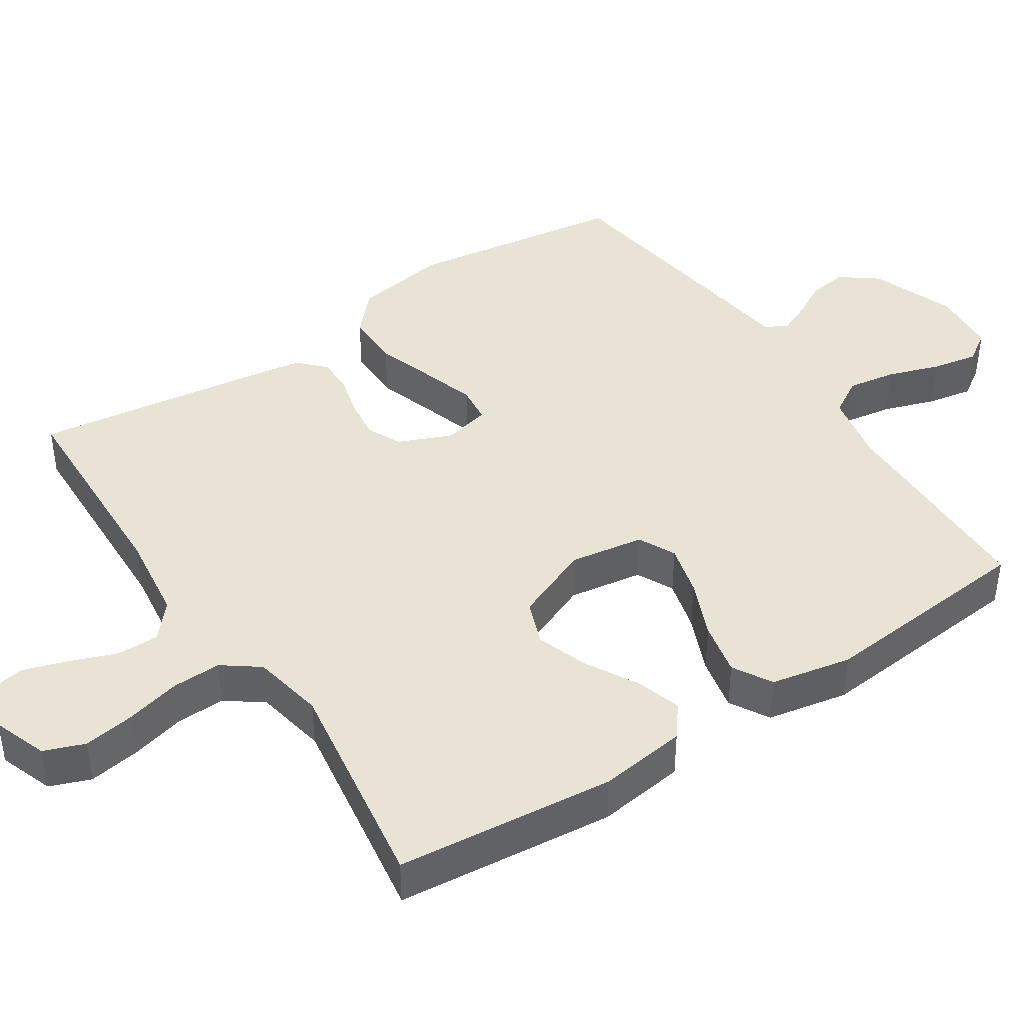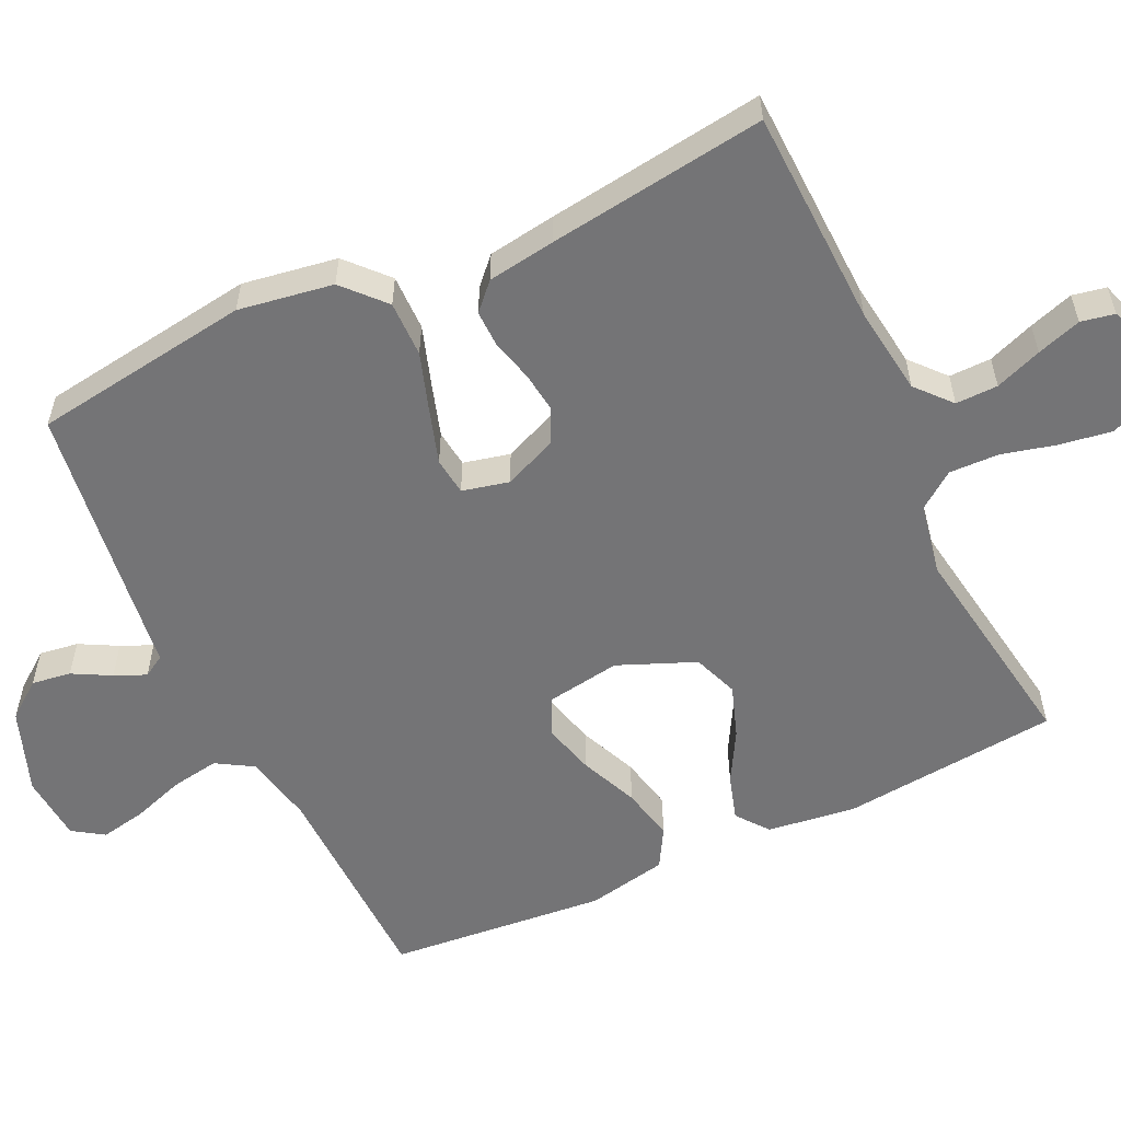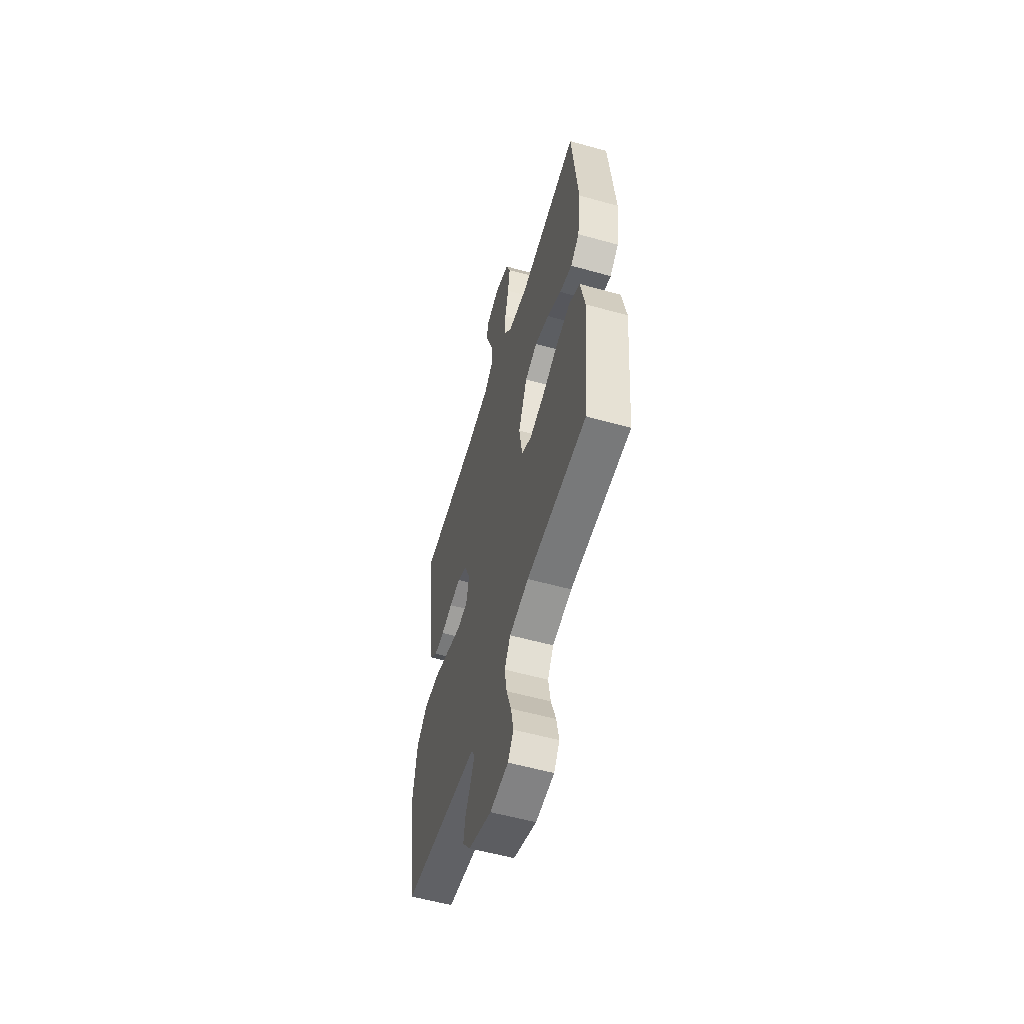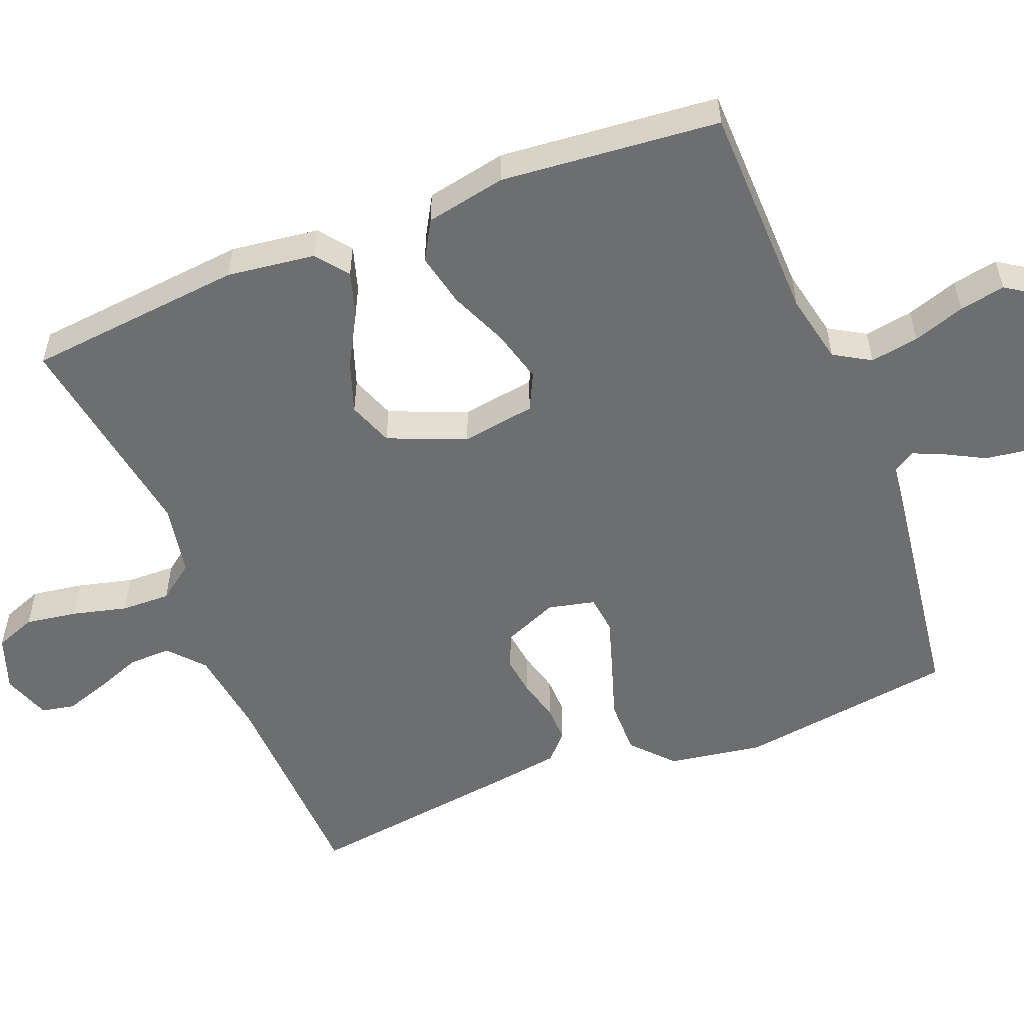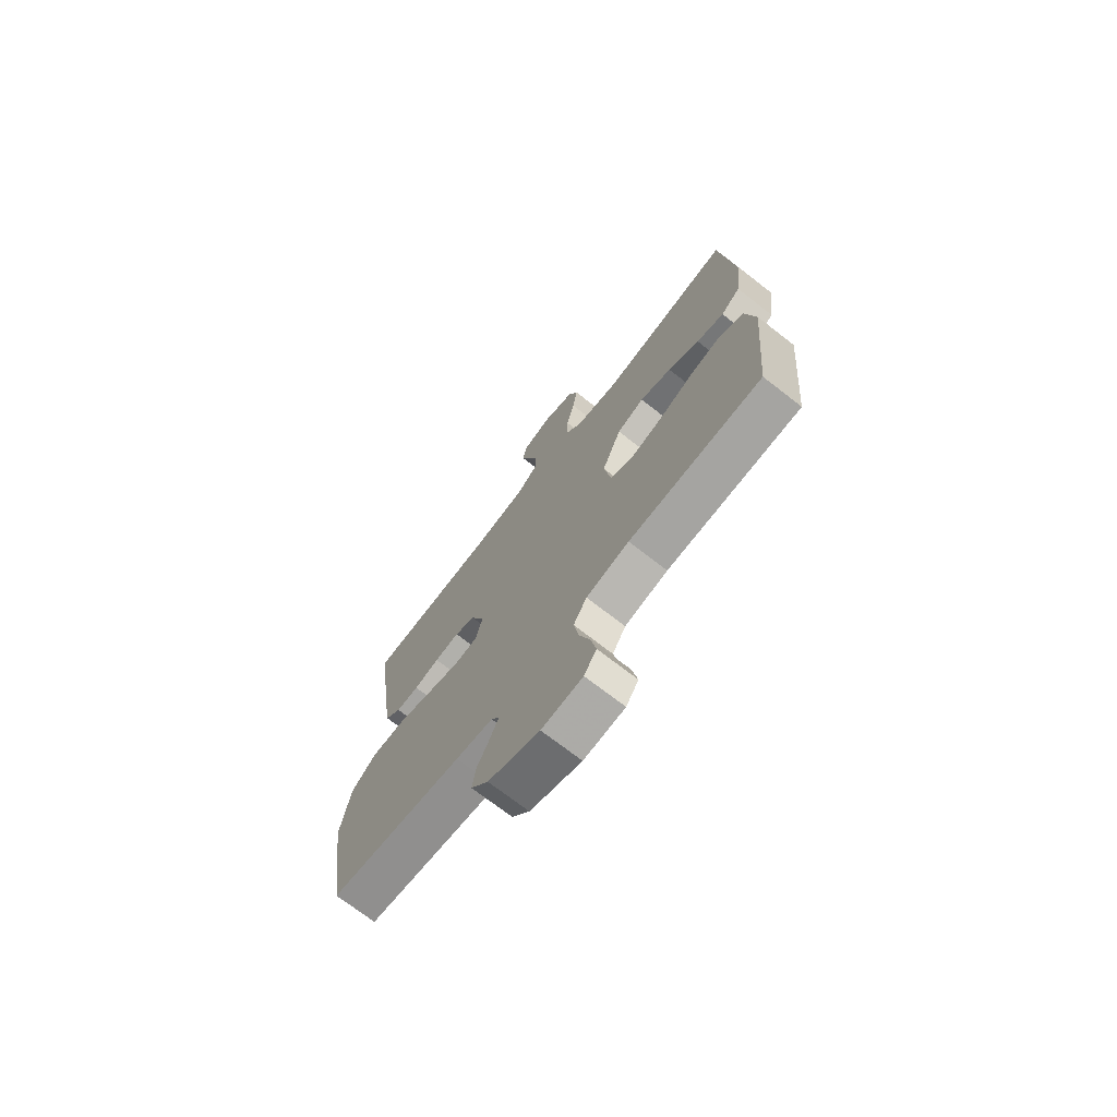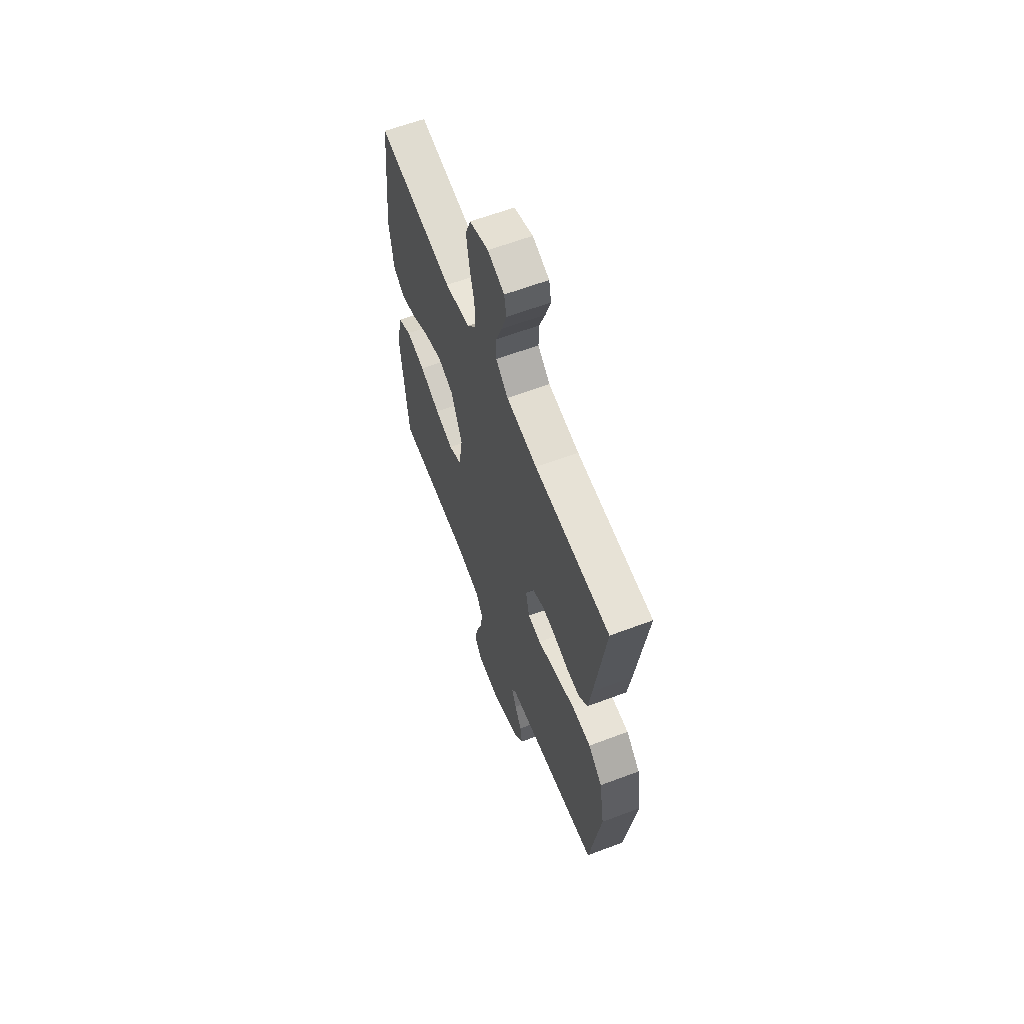
<metadata>
{"format":"obj","ext":"obj","renderer":"f3d","projection":"perspective","resolution":1024,"background":"white","views":[{"elev":42.3,"azim":56.6,"up":"+Y"},{"elev":-56.3,"azim":-64.7,"up":"+Y"},{"elev":-56.6,"azim":73.7,"up":"+Z"},{"elev":-54.3,"azim":111.7,"up":"+Y"},{"elev":-72.4,"azim":52.2,"up":"+Z"},{"elev":62.1,"azim":-111.0,"up":"+Z"}]}
</metadata>
<code>
v 0.5 0.07 -0.5
v 0.2 0.07 -0.506
v 0.103 0.07 -0.526
v 0.073 0.07 -0.576
v 0.084 0.07 -0.643
v 0.108 0.07 -0.714
v 0.12 0.07 -0.777
v 0.092 0.07 -0.819
v 0 0.07 -0.826
v -0.115 0.07 -0.783
v -0.154 0.07 -0.732
v -0.146 0.07 -0.678
v -0.118 0.07 -0.626
v -0.099 0.07 -0.583
v -0.117 0.07 -0.553
v -0.2 0.07 -0.542
v -0.5 0.07 -0.5
v -0.543 0.07 -0.2
v -0.522 0.07 -0.07
v -0.466 0.07 -0.019
v -0.389 0.07 -0.02
v -0.307 0.07 -0.047
v -0.234 0.07 -0.07
v -0.182 0.07 -0.064
v -0.167 0.07 0
v -0.198 0.07 0.074
v -0.245 0.07 0.096
v -0.301 0.07 0.089
v -0.358 0.07 0.074
v -0.409 0.07 0.073
v -0.445 0.07 0.107
v -0.459 0.07 0.2
v -0.5 0.07 0.5
v -0.2 0.07 0.51
v -0.078 0.07 0.526
v -0.03 0.07 0.568
v -0.031 0.07 0.626
v -0.055 0.07 0.69
v -0.075 0.07 0.751
v -0.066 0.07 0.797
v 0 0.07 0.82
v 0.075 0.07 0.793
v 0.096 0.07 0.737
v 0.085 0.07 0.666
v 0.066 0.07 0.591
v 0.064 0.07 0.523
v 0.101 0.07 0.473
v 0.2 0.07 0.454
v 0.5 0.07 0.5
v 0.53 0.07 0.2
v 0.514 0.07 0.079
v 0.47 0.07 0.045
v 0.408 0.07 0.064
v 0.337 0.07 0.104
v 0.265 0.07 0.129
v 0.203 0.07 0.106
v 0.159 0.07 0
v 0.175 0.07 -0.102
v 0.226 0.07 -0.127
v 0.298 0.07 -0.108
v 0.378 0.07 -0.074
v 0.452 0.07 -0.058
v 0.506 0.07 -0.089
v 0.528 0.07 -0.2
v 0.5 0 -0.5
v 0.2 0 -0.506
v 0.103 0 -0.526
v 0.073 0 -0.576
v 0.084 0 -0.643
v 0.108 0 -0.714
v 0.12 0 -0.777
v 0.092 0 -0.819
v 0 0 -0.826
v -0.115 0 -0.783
v -0.154 0 -0.732
v -0.146 0 -0.678
v -0.118 0 -0.626
v -0.099 0 -0.583
v -0.117 0 -0.553
v -0.2 0 -0.542
v -0.5 0 -0.5
v -0.543 0 -0.2
v -0.522 0 -0.07
v -0.466 0 -0.019
v -0.389 0 -0.02
v -0.307 0 -0.047
v -0.234 0 -0.07
v -0.182 0 -0.064
v -0.167 0 0
v -0.198 0 0.074
v -0.245 0 0.096
v -0.301 0 0.089
v -0.358 0 0.074
v -0.409 0 0.073
v -0.445 0 0.107
v -0.459 0 0.2
v -0.5 0 0.5
v -0.2 0 0.51
v -0.078 0 0.526
v -0.03 0 0.568
v -0.031 0 0.626
v -0.055 0 0.69
v -0.075 0 0.751
v -0.066 0 0.797
v 0 0 0.82
v 0.075 0 0.793
v 0.096 0 0.737
v 0.085 0 0.666
v 0.066 0 0.591
v 0.064 0 0.523
v 0.101 0 0.473
v 0.2 0 0.454
v 0.5 0 0.5
v 0.53 0 0.2
v 0.514 0 0.079
v 0.47 0 0.045
v 0.408 0 0.064
v 0.337 0 0.104
v 0.265 0 0.129
v 0.203 0 0.106
v 0.159 0 0
v 0.175 0 -0.102
v 0.226 0 -0.127
v 0.298 0 -0.108
v 0.378 0 -0.074
v 0.452 0 -0.058
v 0.506 0 -0.089
v 0.528 0 -0.2
f 64 1 2
f 63 64 2
f 62 63 2
f 61 62 2
f 60 61 2
f 59 60 2 3
f 58 59 3 4
f 57 58 4
f 52 53 54
f 51 52 54
f 50 51 54
f 49 50 54
f 48 49 54
f 47 48 54 55
f 46 47 55 56
f 43 44 45
f 42 43 45
f 41 42 45
f 40 41 45
f 39 40 45
f 38 39 45
f 37 38 45
f 36 37 45 46
f 46 56 57
f 36 46 57
f 35 36 57
f 32 33 34
f 31 32 34
f 30 31 34
f 29 30 34
f 28 29 34
f 27 28 34 35
f 20 21 22
f 19 20 22
f 18 19 22
f 17 18 22
f 16 17 22
f 15 16 22
f 14 15 22 23
f 11 12 13
f 10 11 13
f 9 10 13
f 8 9 13
f 7 8 13
f 6 7 13
f 5 6 13
f 4 5 13 14
f 26 27 35 57
f 25 26 57
f 57 4 14
f 25 57 14
f 24 25 14
f 14 23 24
f 66 65 128
f 66 128 127
f 66 127 126
f 66 126 125
f 66 125 124
f 67 66 124 123
f 68 67 123 122
f 68 122 121
f 118 117 116
f 118 116 115
f 118 115 114
f 118 114 113
f 118 113 112
f 119 118 112 111
f 120 119 111 110
f 109 108 107
f 109 107 106
f 109 106 105
f 109 105 104
f 109 104 103
f 109 103 102
f 109 102 101
f 110 109 101 100
f 121 120 110
f 121 110 100
f 121 100 99
f 98 97 96
f 98 96 95
f 98 95 94
f 98 94 93
f 98 93 92
f 99 98 92 91
f 86 85 84
f 86 84 83
f 86 83 82
f 86 82 81
f 86 81 80
f 86 80 79
f 87 86 79 78
f 77 76 75
f 77 75 74
f 77 74 73
f 77 73 72
f 77 72 71
f 77 71 70
f 77 70 69
f 78 77 69 68
f 121 99 91 90
f 121 90 89
f 78 68 121
f 78 121 89
f 78 89 88
f 88 87 78
f 1 65 66 2
f 2 66 67 3
f 3 67 68 4
f 4 68 69 5
f 5 69 70 6
f 6 70 71 7
f 7 71 72 8
f 8 72 73 9
f 9 73 74 10
f 10 74 75 11
f 11 75 76 12
f 12 76 77 13
f 13 77 78 14
f 14 78 79 15
f 15 79 80 16
f 16 80 81 17
f 17 81 82 18
f 18 82 83 19
f 19 83 84 20
f 20 84 85 21
f 21 85 86 22
f 22 86 87 23
f 23 87 88 24
f 24 88 89 25
f 25 89 90 26
f 26 90 91 27
f 27 91 92 28
f 28 92 93 29
f 29 93 94 30
f 30 94 95 31
f 31 95 96 32
f 32 96 97 33
f 33 97 98 34
f 34 98 99 35
f 35 99 100 36
f 36 100 101 37
f 37 101 102 38
f 38 102 103 39
f 39 103 104 40
f 40 104 105 41
f 41 105 106 42
f 42 106 107 43
f 43 107 108 44
f 44 108 109 45
f 45 109 110 46
f 46 110 111 47
f 47 111 112 48
f 48 112 113 49
f 49 113 114 50
f 50 114 115 51
f 51 115 116 52
f 52 116 117 53
f 53 117 118 54
f 54 118 119 55
f 55 119 120 56
f 56 120 121 57
f 57 121 122 58
f 58 122 123 59
f 59 123 124 60
f 60 124 125 61
f 61 125 126 62
f 62 126 127 63
f 63 127 128 64
f 64 128 65 1

</code>
